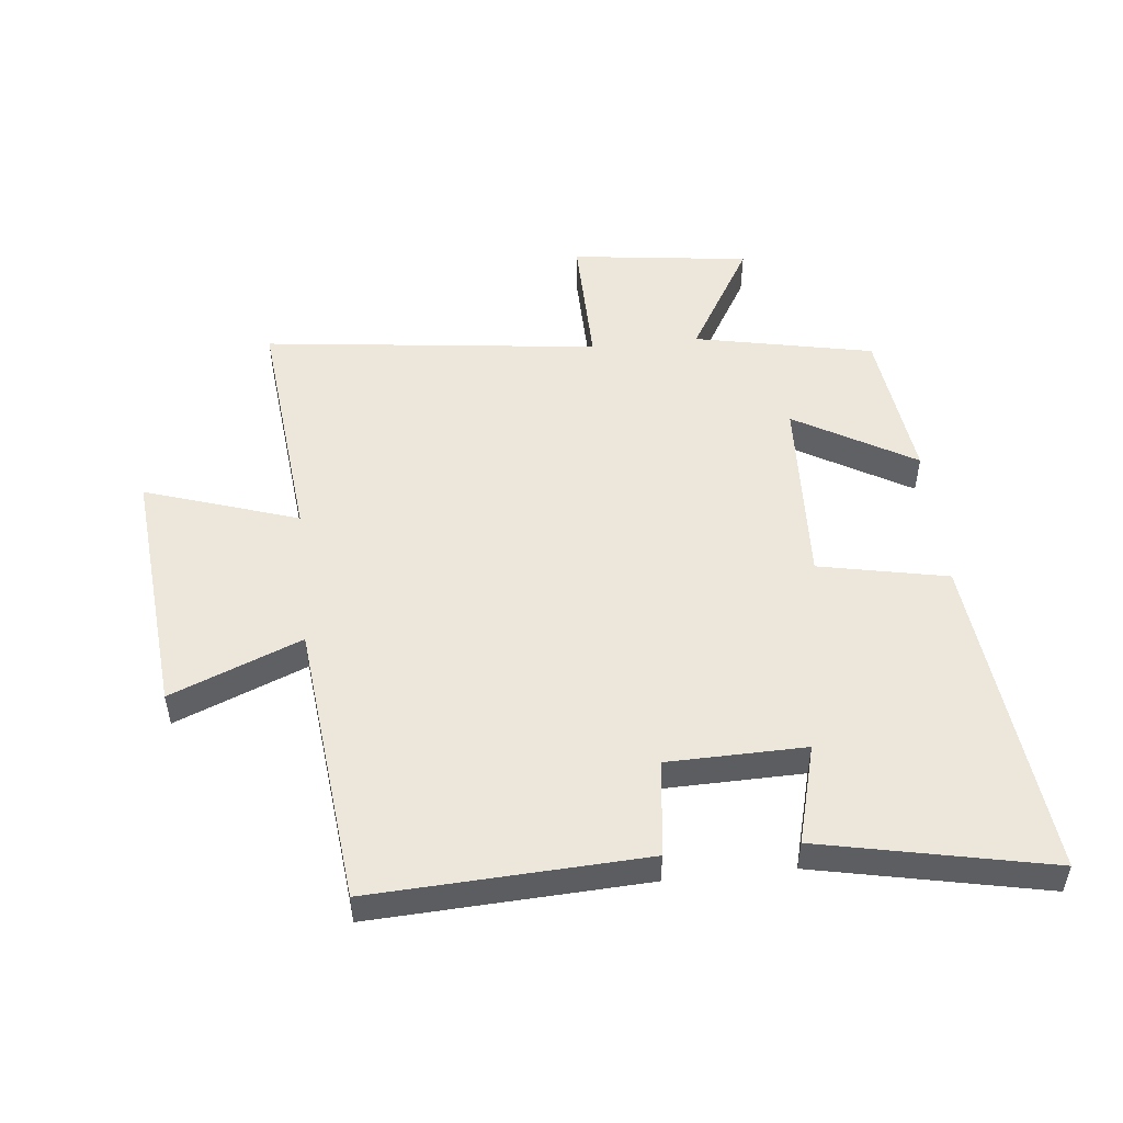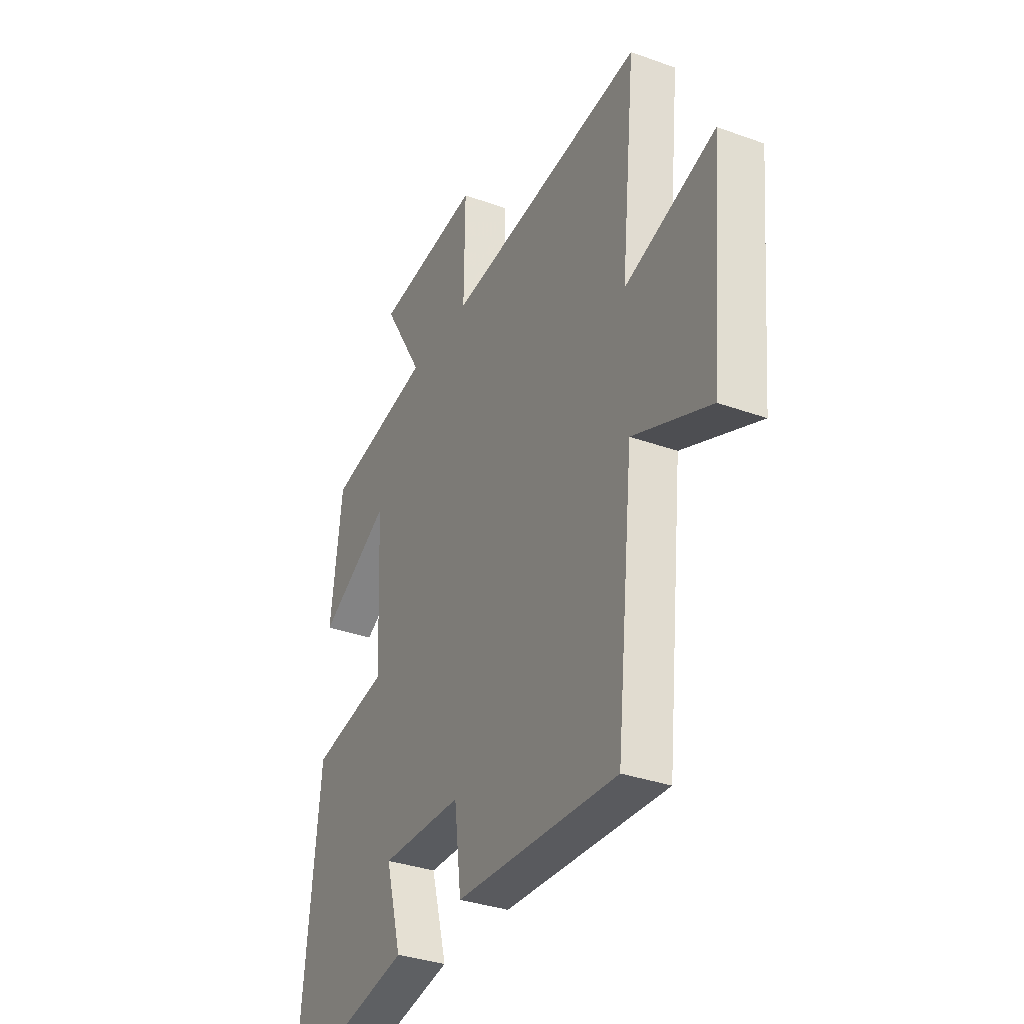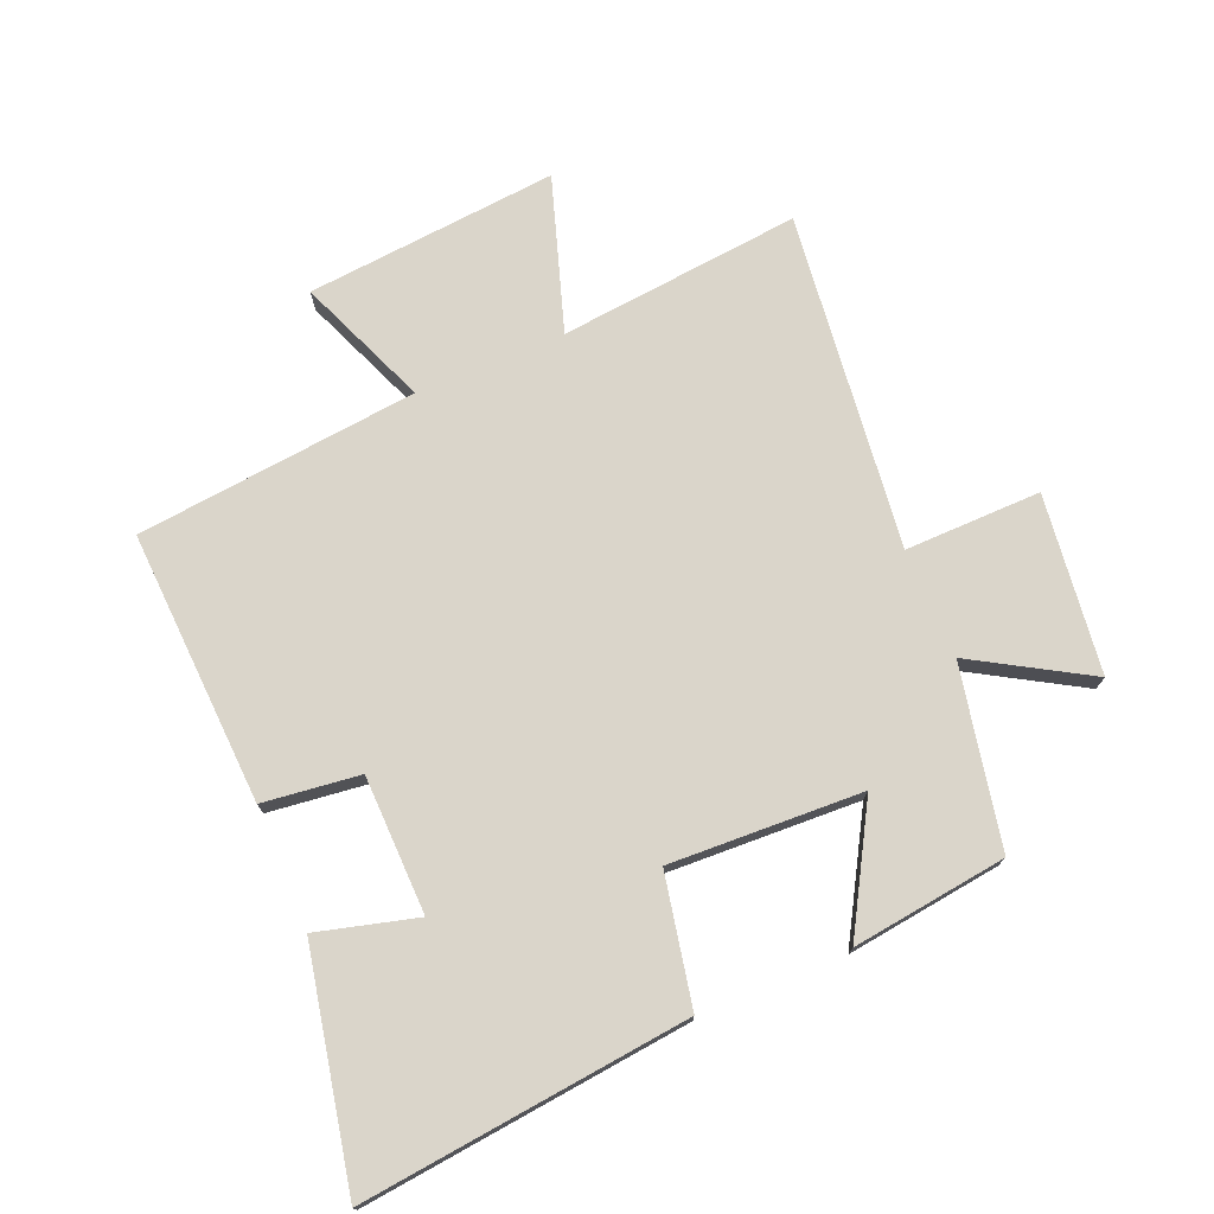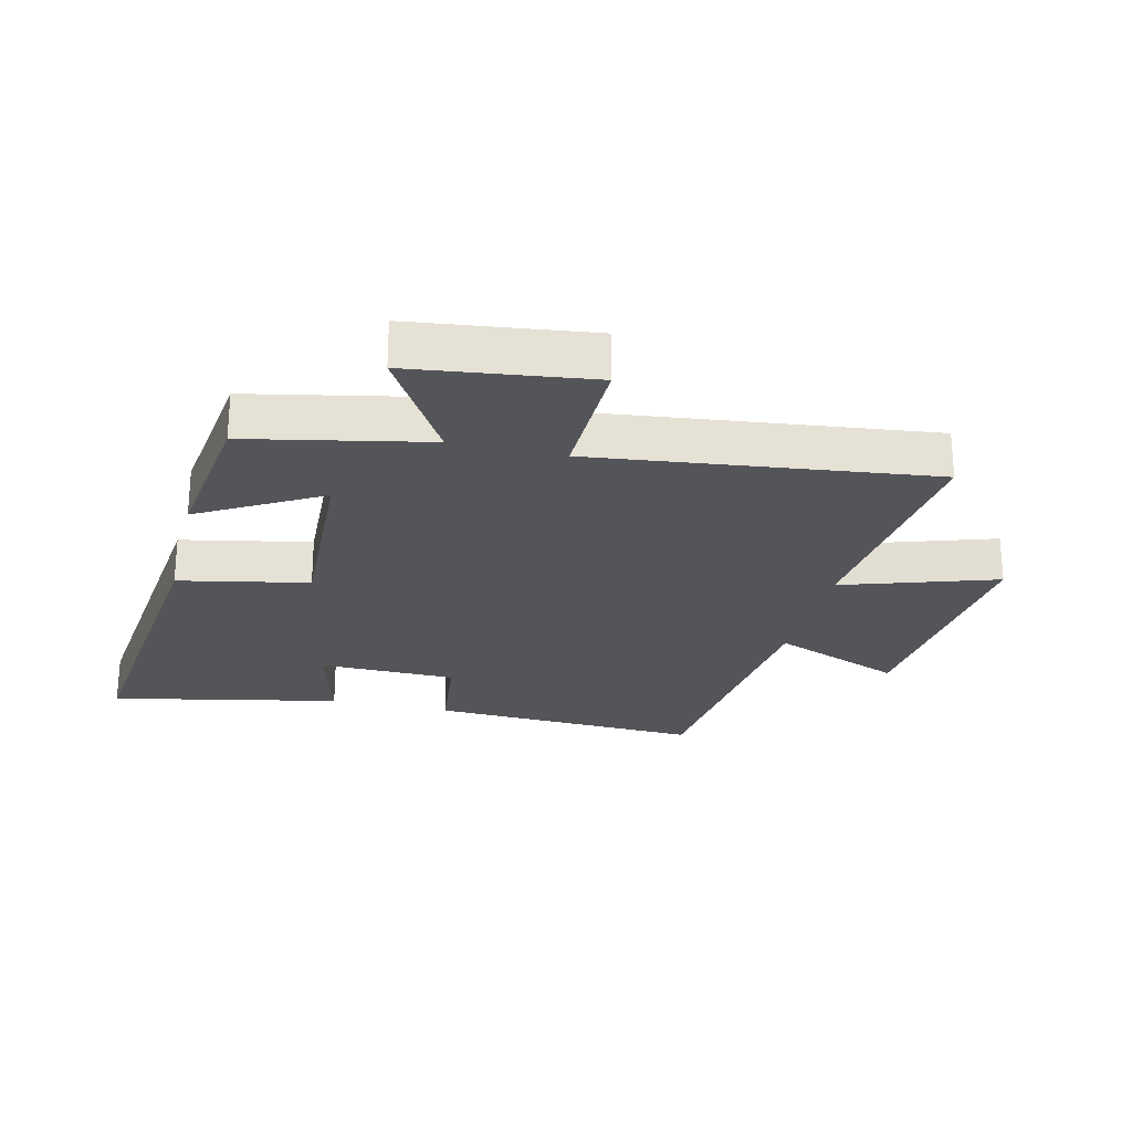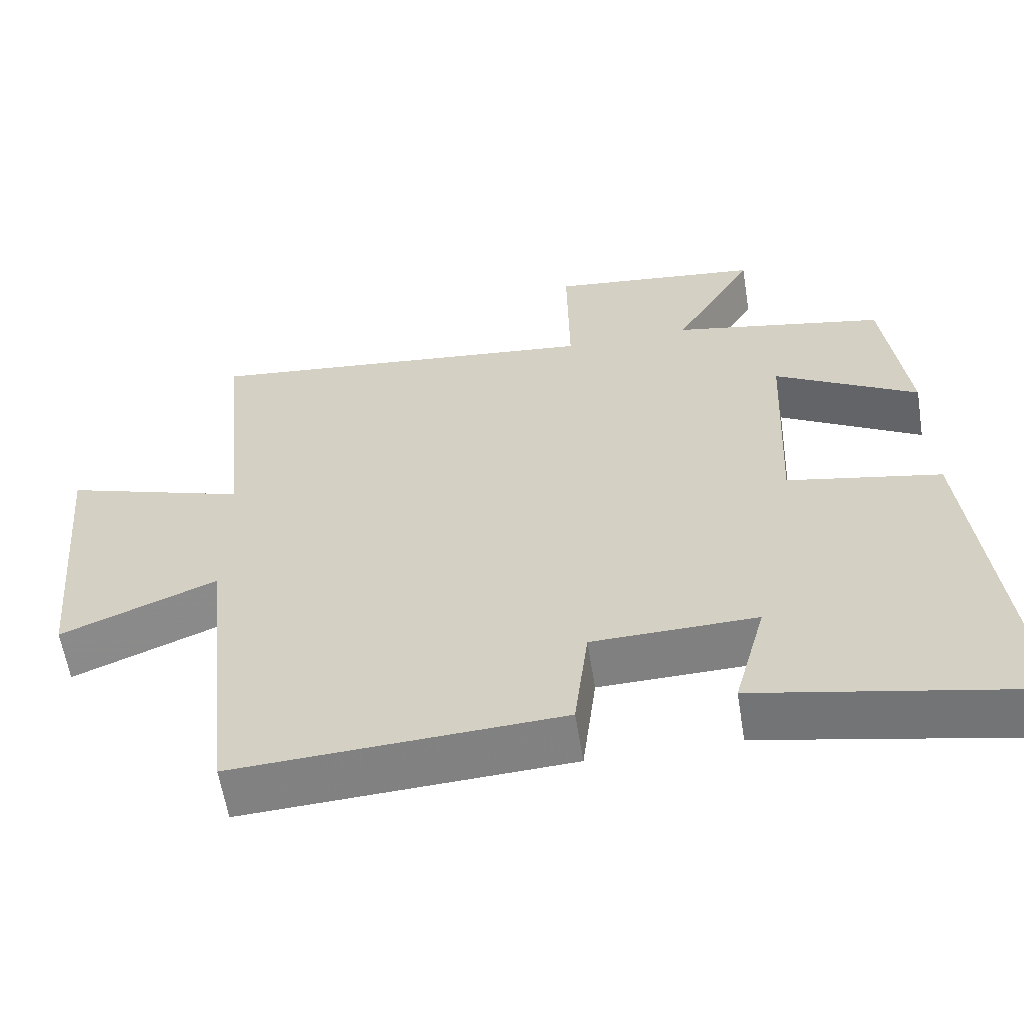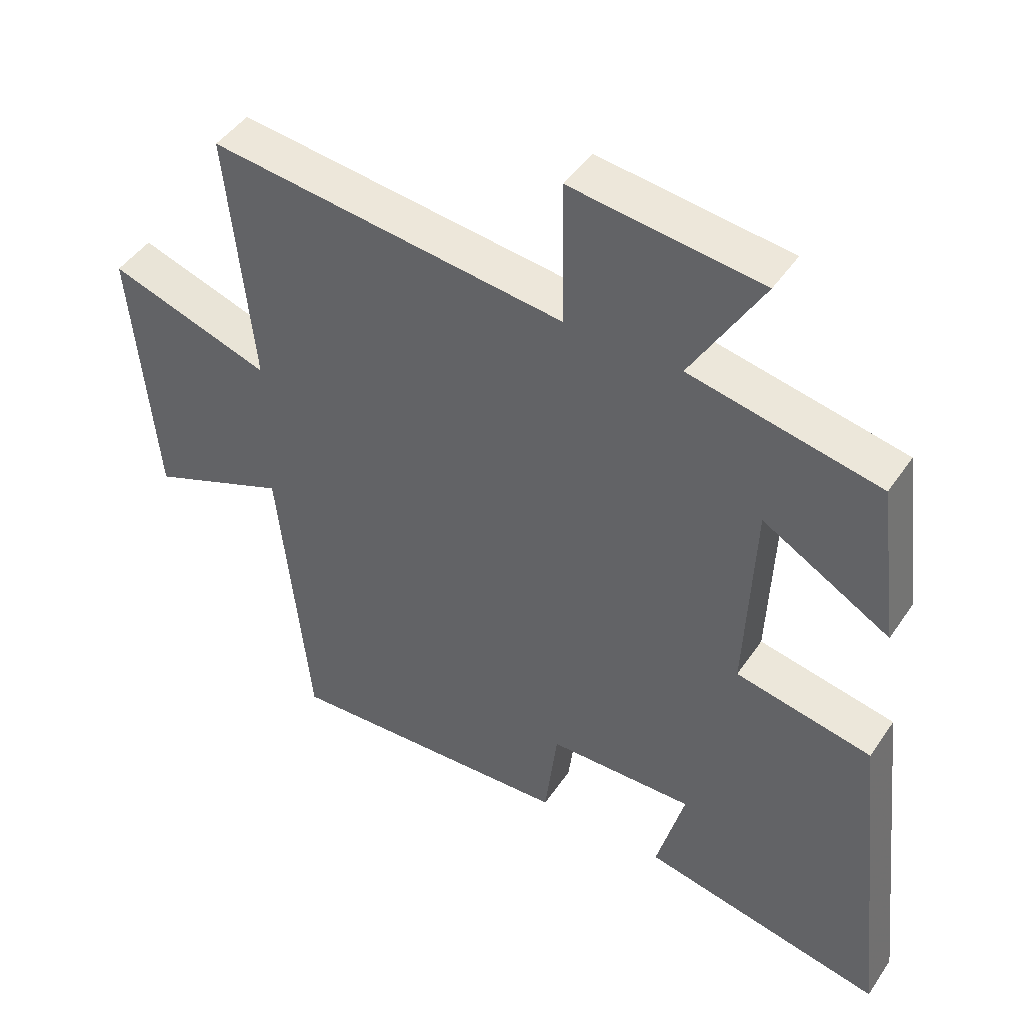
<metadata>
{"format":"obj","ext":"obj","renderer":"f3d","projection":"perspective","resolution":1024,"background":"white","views":[{"elev":51.2,"azim":174.0,"up":"+Y"},{"elev":-33.6,"azim":63.7,"up":"+Z"},{"elev":74.2,"azim":-112.9,"up":"+Y"},{"elev":-24.7,"azim":-13.5,"up":"+Y"},{"elev":-59.9,"azim":-170.9,"up":"+Z"},{"elev":45.5,"azim":-148.0,"up":"+Z"}]}
</metadata>
<code>
v -0.468 0.07 0.441
v -0.179 0.07 0.5
v -0.288 0.07 0.684
v 0 0.07 0.72
v -0.003 0.07 0.5
v 0.539 0.07 0.564
v 0.5 0.07 0.174
v 0.747 0.07 0.255
v 0.711 0.07 -0.151
v 0.5 0.07 -0.066
v 0.453 0.07 -0.521
v 0.012 0.07 -0.5
v -0.007 0.07 -0.344
v -0.229 0.07 -0.34
v -0.186 0.07 -0.5
v -0.557 0.07 -0.577
v -0.5 0.07 -0.049
v -0.292 0.07 -0.007
v -0.306 0.07 0.303
v -0.5 0.07 0.191
v -0.468 0 0.441
v -0.179 0 0.5
v -0.288 0 0.684
v 0 0 0.72
v -0.003 0 0.5
v 0.539 0 0.564
v 0.5 0 0.174
v 0.747 0 0.255
v 0.711 0 -0.151
v 0.5 0 -0.066
v 0.453 0 -0.521
v 0.012 0 -0.5
v -0.007 0 -0.344
v -0.229 0 -0.34
v -0.186 0 -0.5
v -0.557 0 -0.577
v -0.5 0 -0.049
v -0.292 0 -0.007
v -0.306 0 0.303
v -0.5 0 0.191
f 19 20 1 2
f 18 19 2
f 16 17 18
f 14 15 16
f 14 16 18
f 13 14 18 2
f 10 11 12 13
f 7 8 9 10
f 7 10 13 2
f 5 6 7
f 2 3 4 5
f 2 5 7
f 22 21 40 39
f 22 39 38
f 38 37 36
f 36 35 34
f 38 36 34
f 22 38 34 33
f 33 32 31 30
f 30 29 28 27
f 22 33 30 27
f 27 26 25
f 25 24 23 22
f 27 25 22
f 1 21 22 2
f 2 22 23 3
f 3 23 24 4
f 4 24 25 5
f 5 25 26 6
f 6 26 27 7
f 7 27 28 8
f 8 28 29 9
f 9 29 30 10
f 10 30 31 11
f 11 31 32 12
f 12 32 33 13
f 13 33 34 14
f 14 34 35 15
f 15 35 36 16
f 16 36 37 17
f 17 37 38 18
f 18 38 39 19
f 19 39 40 20
f 20 40 21 1

</code>
